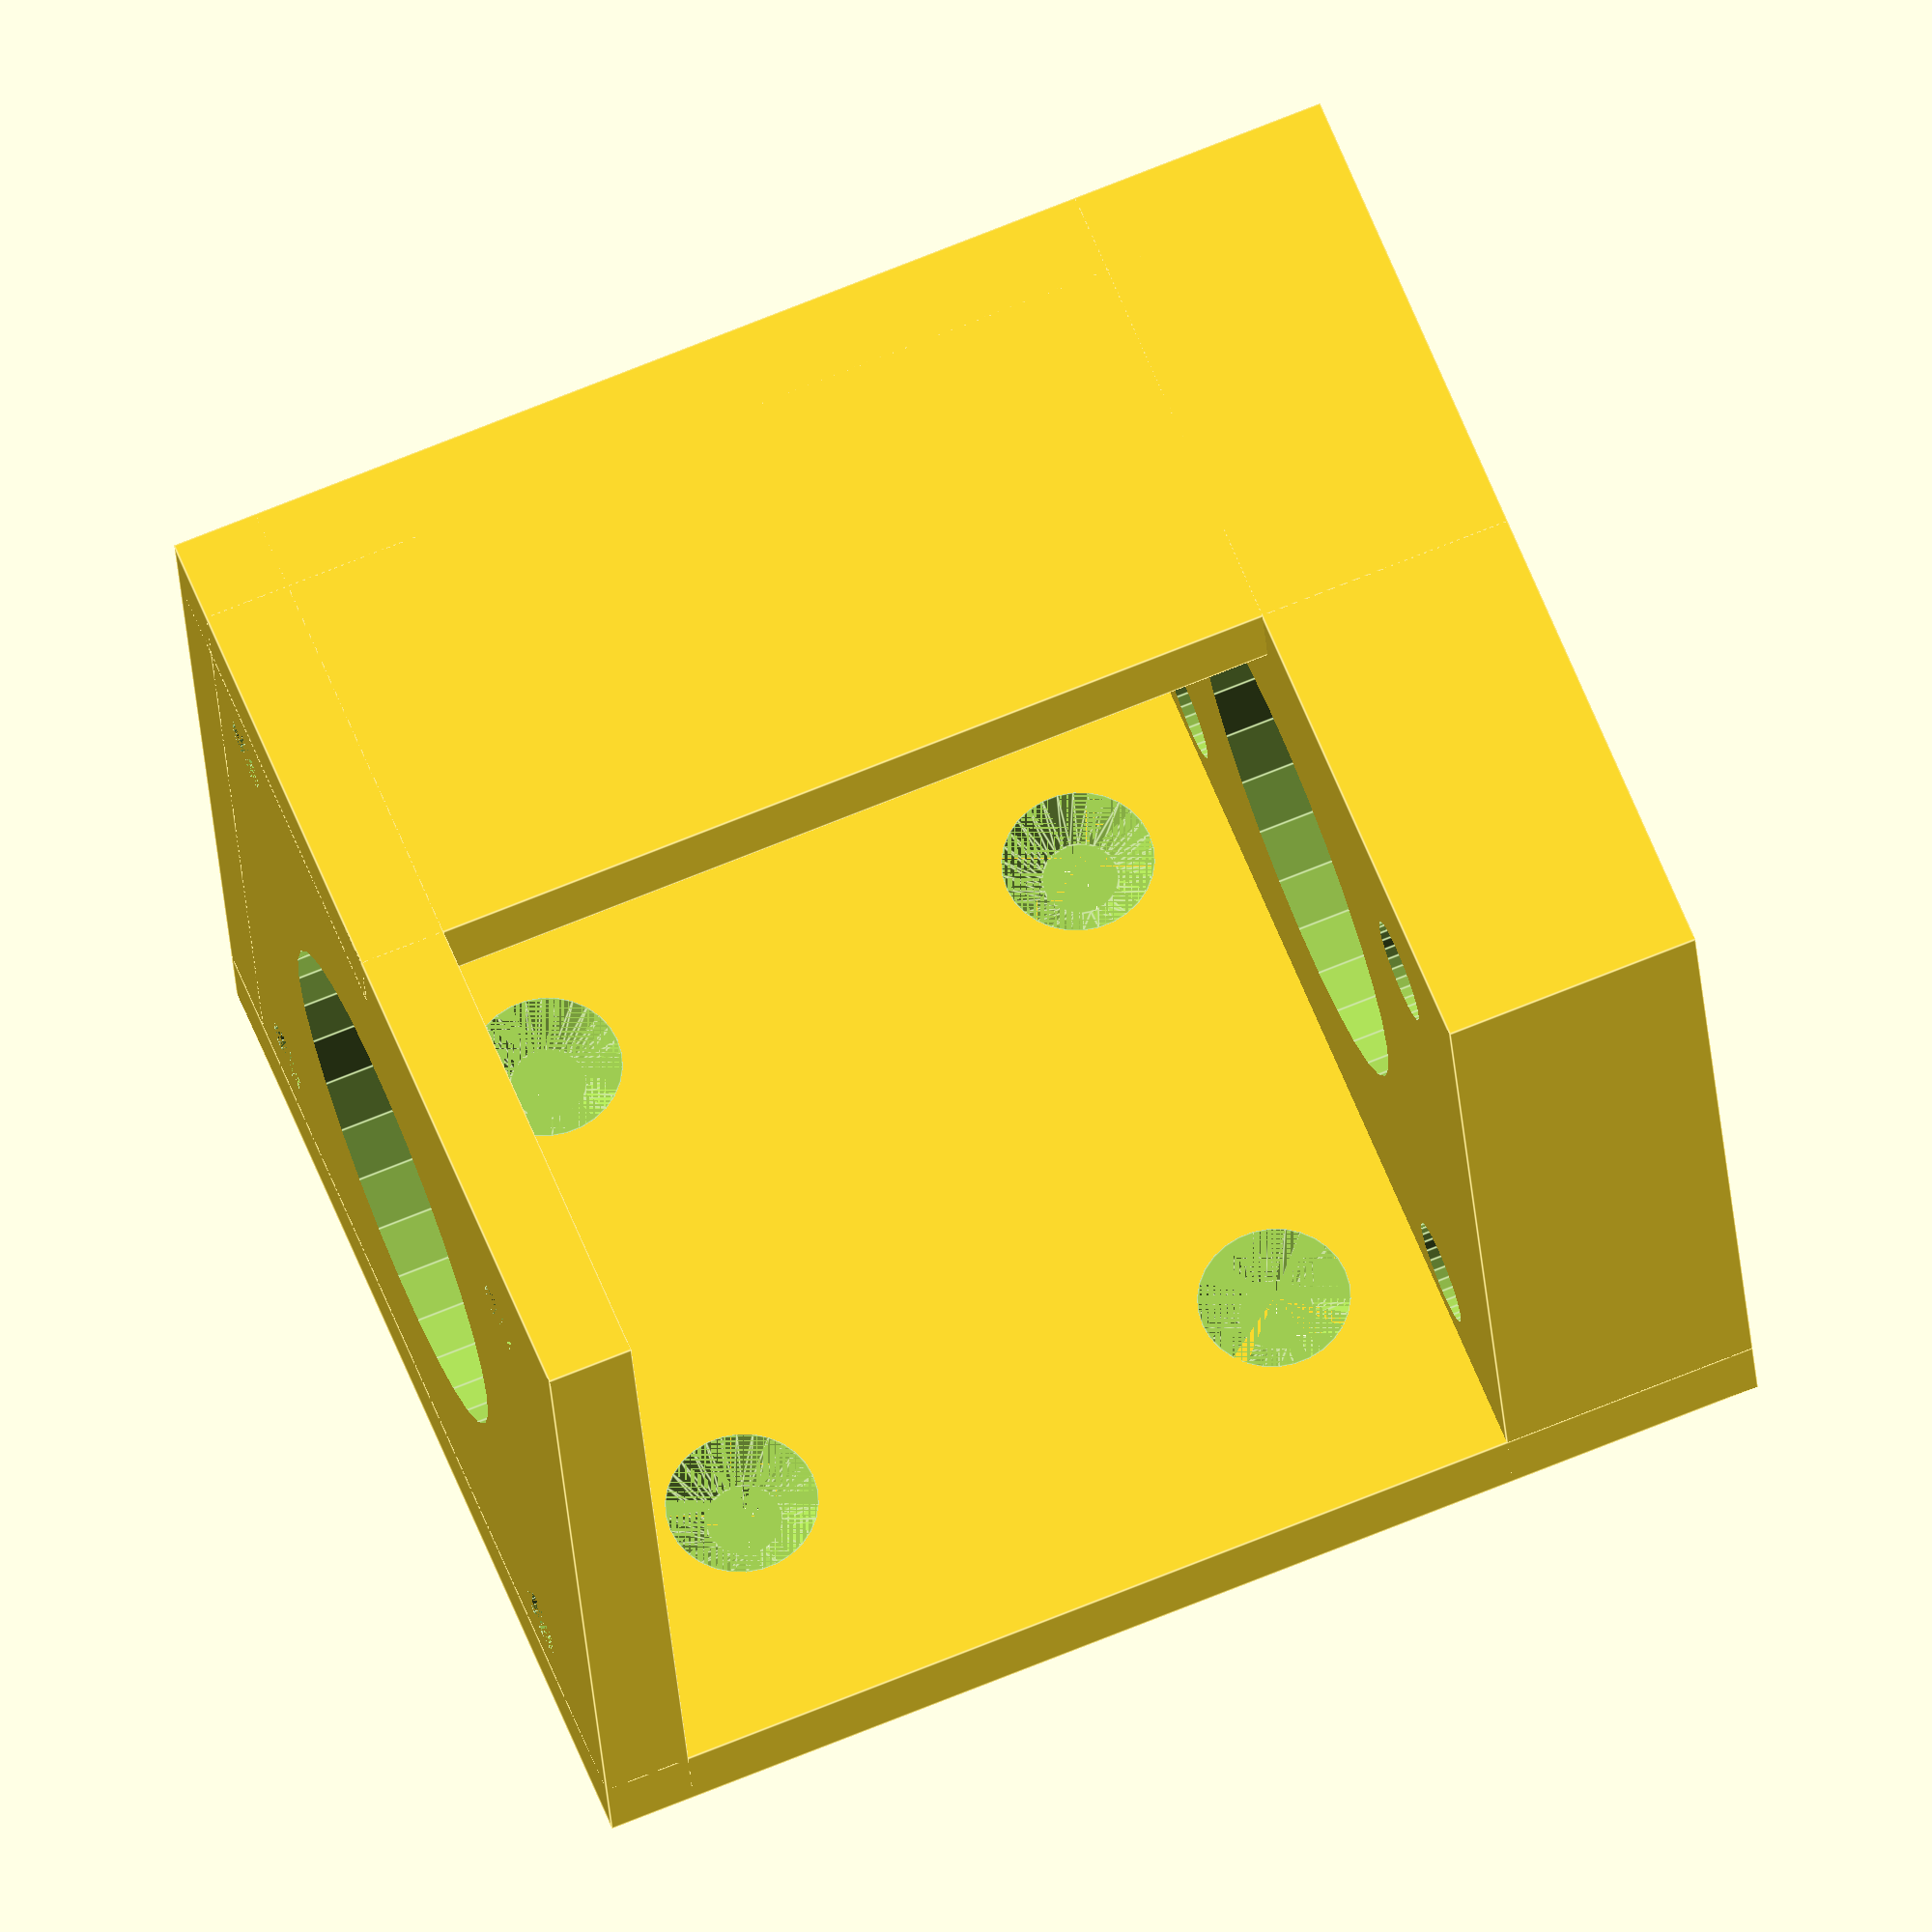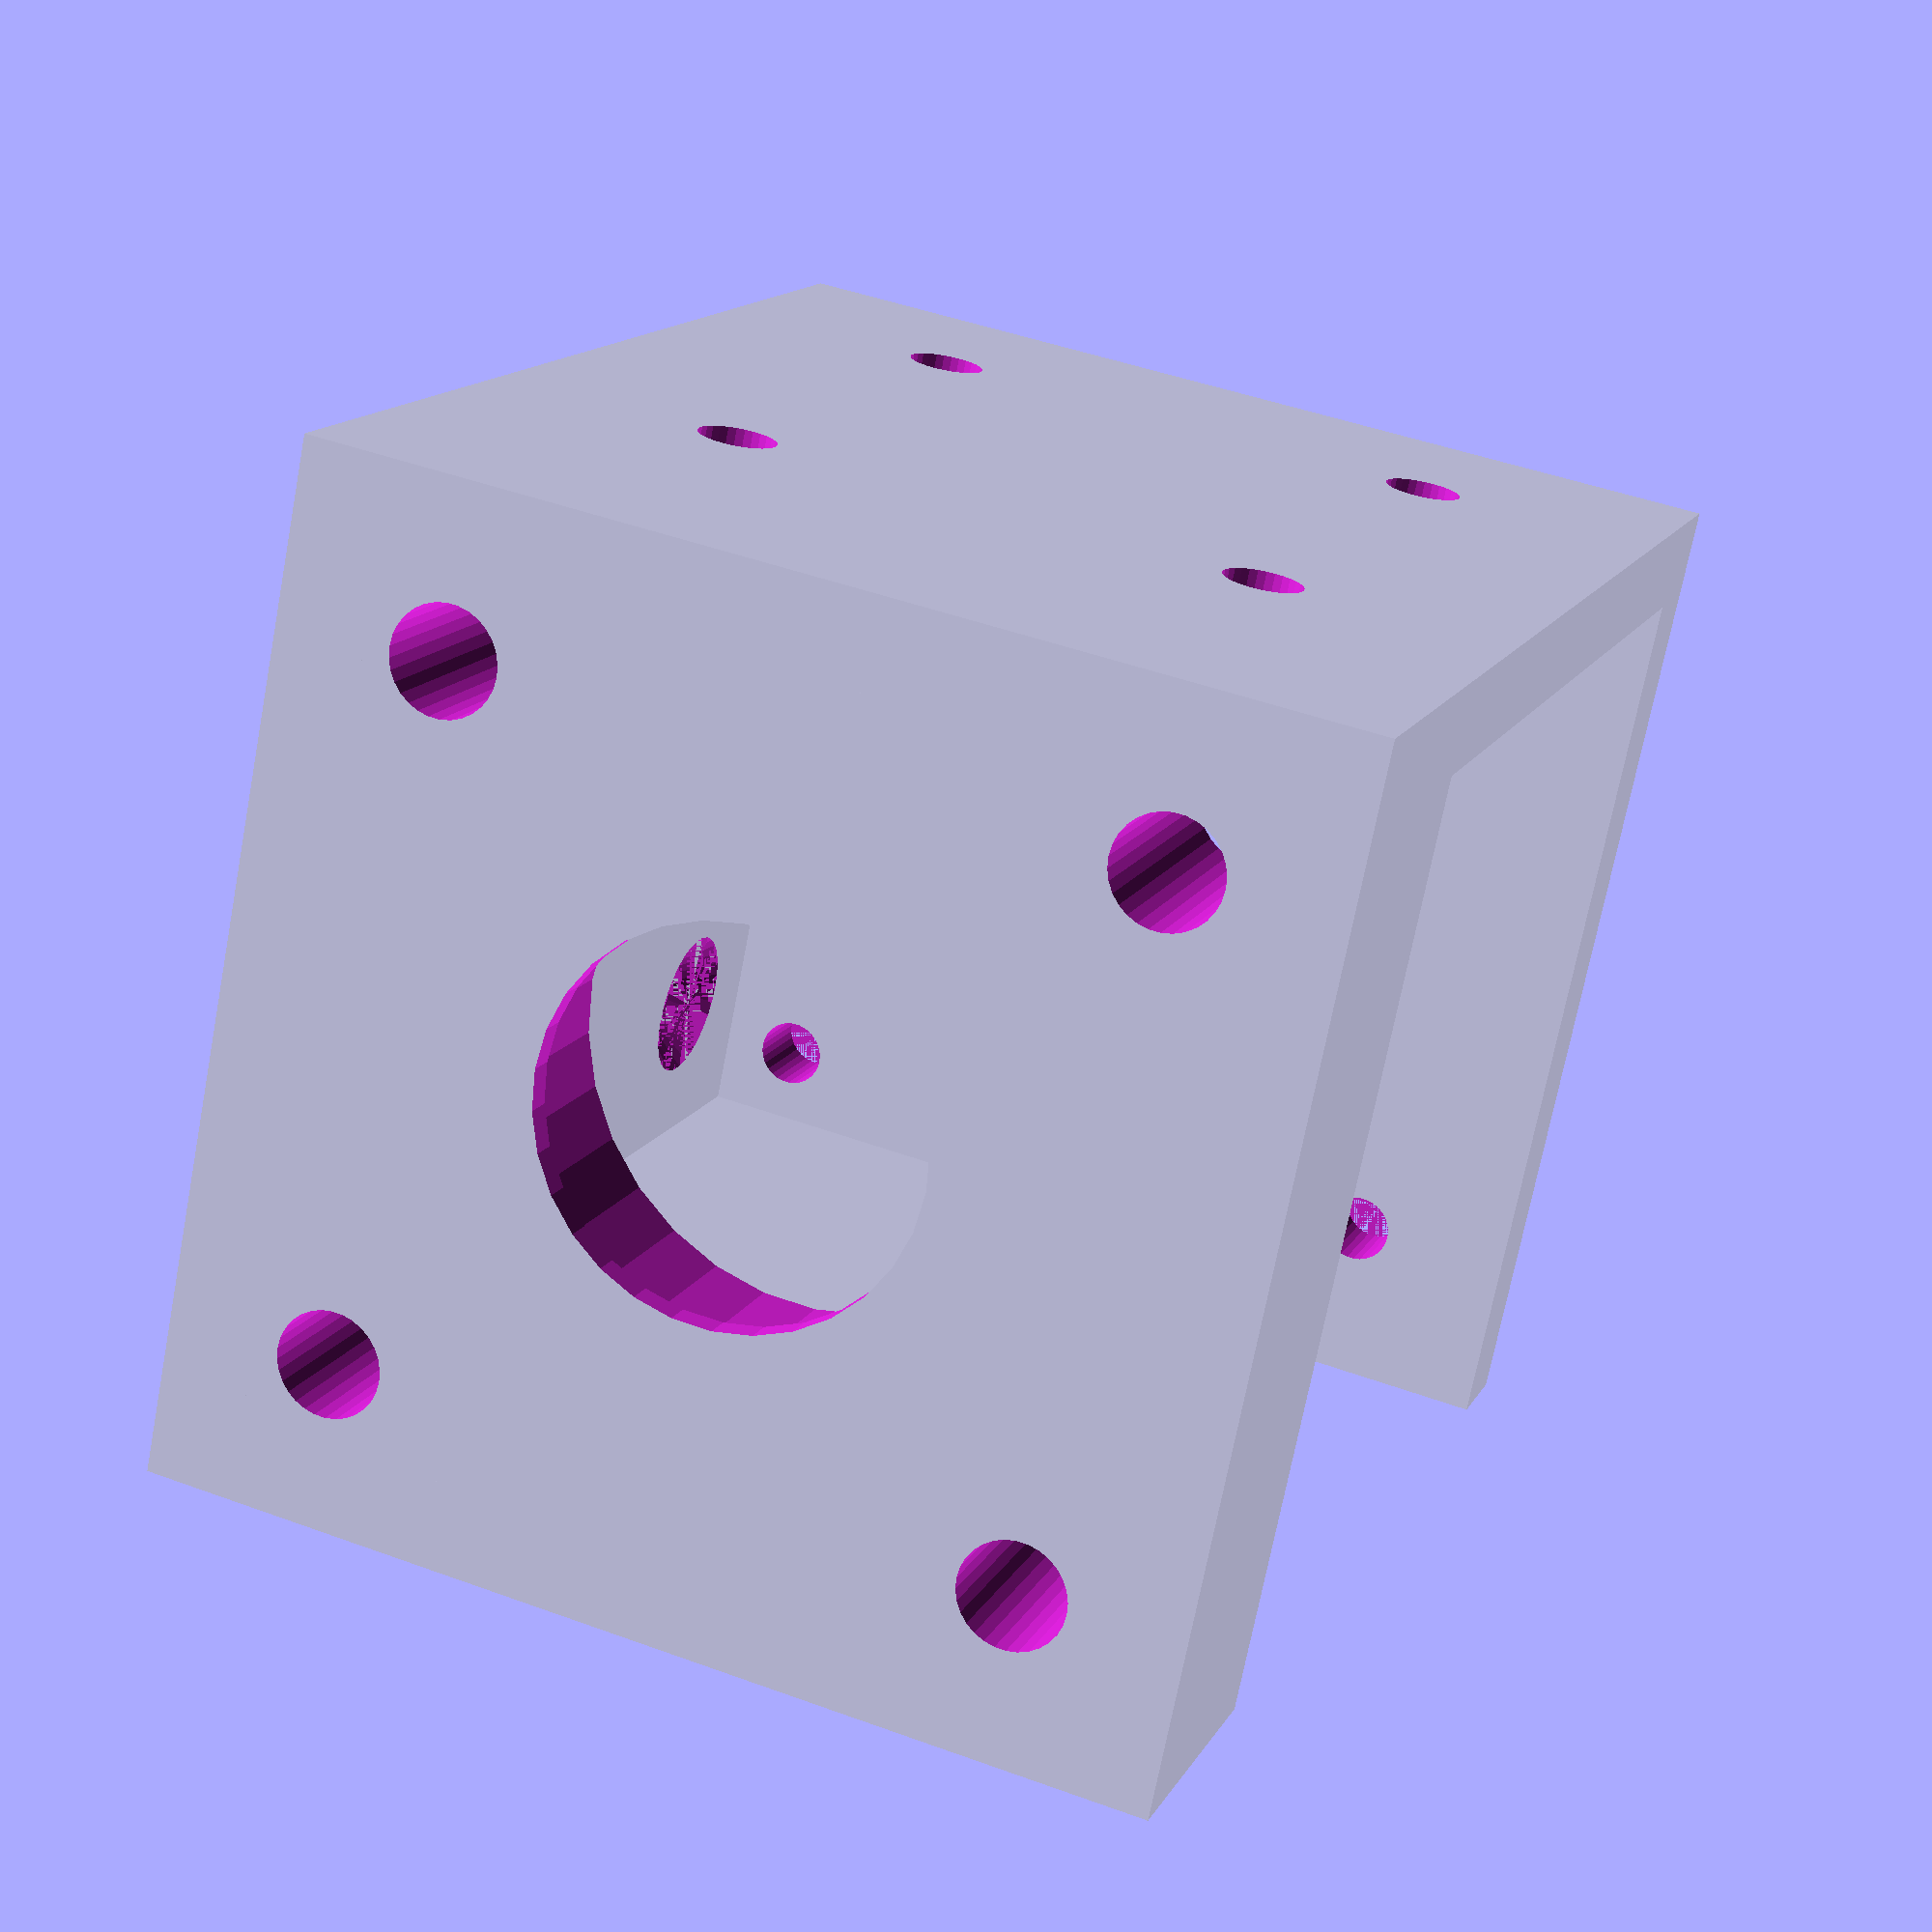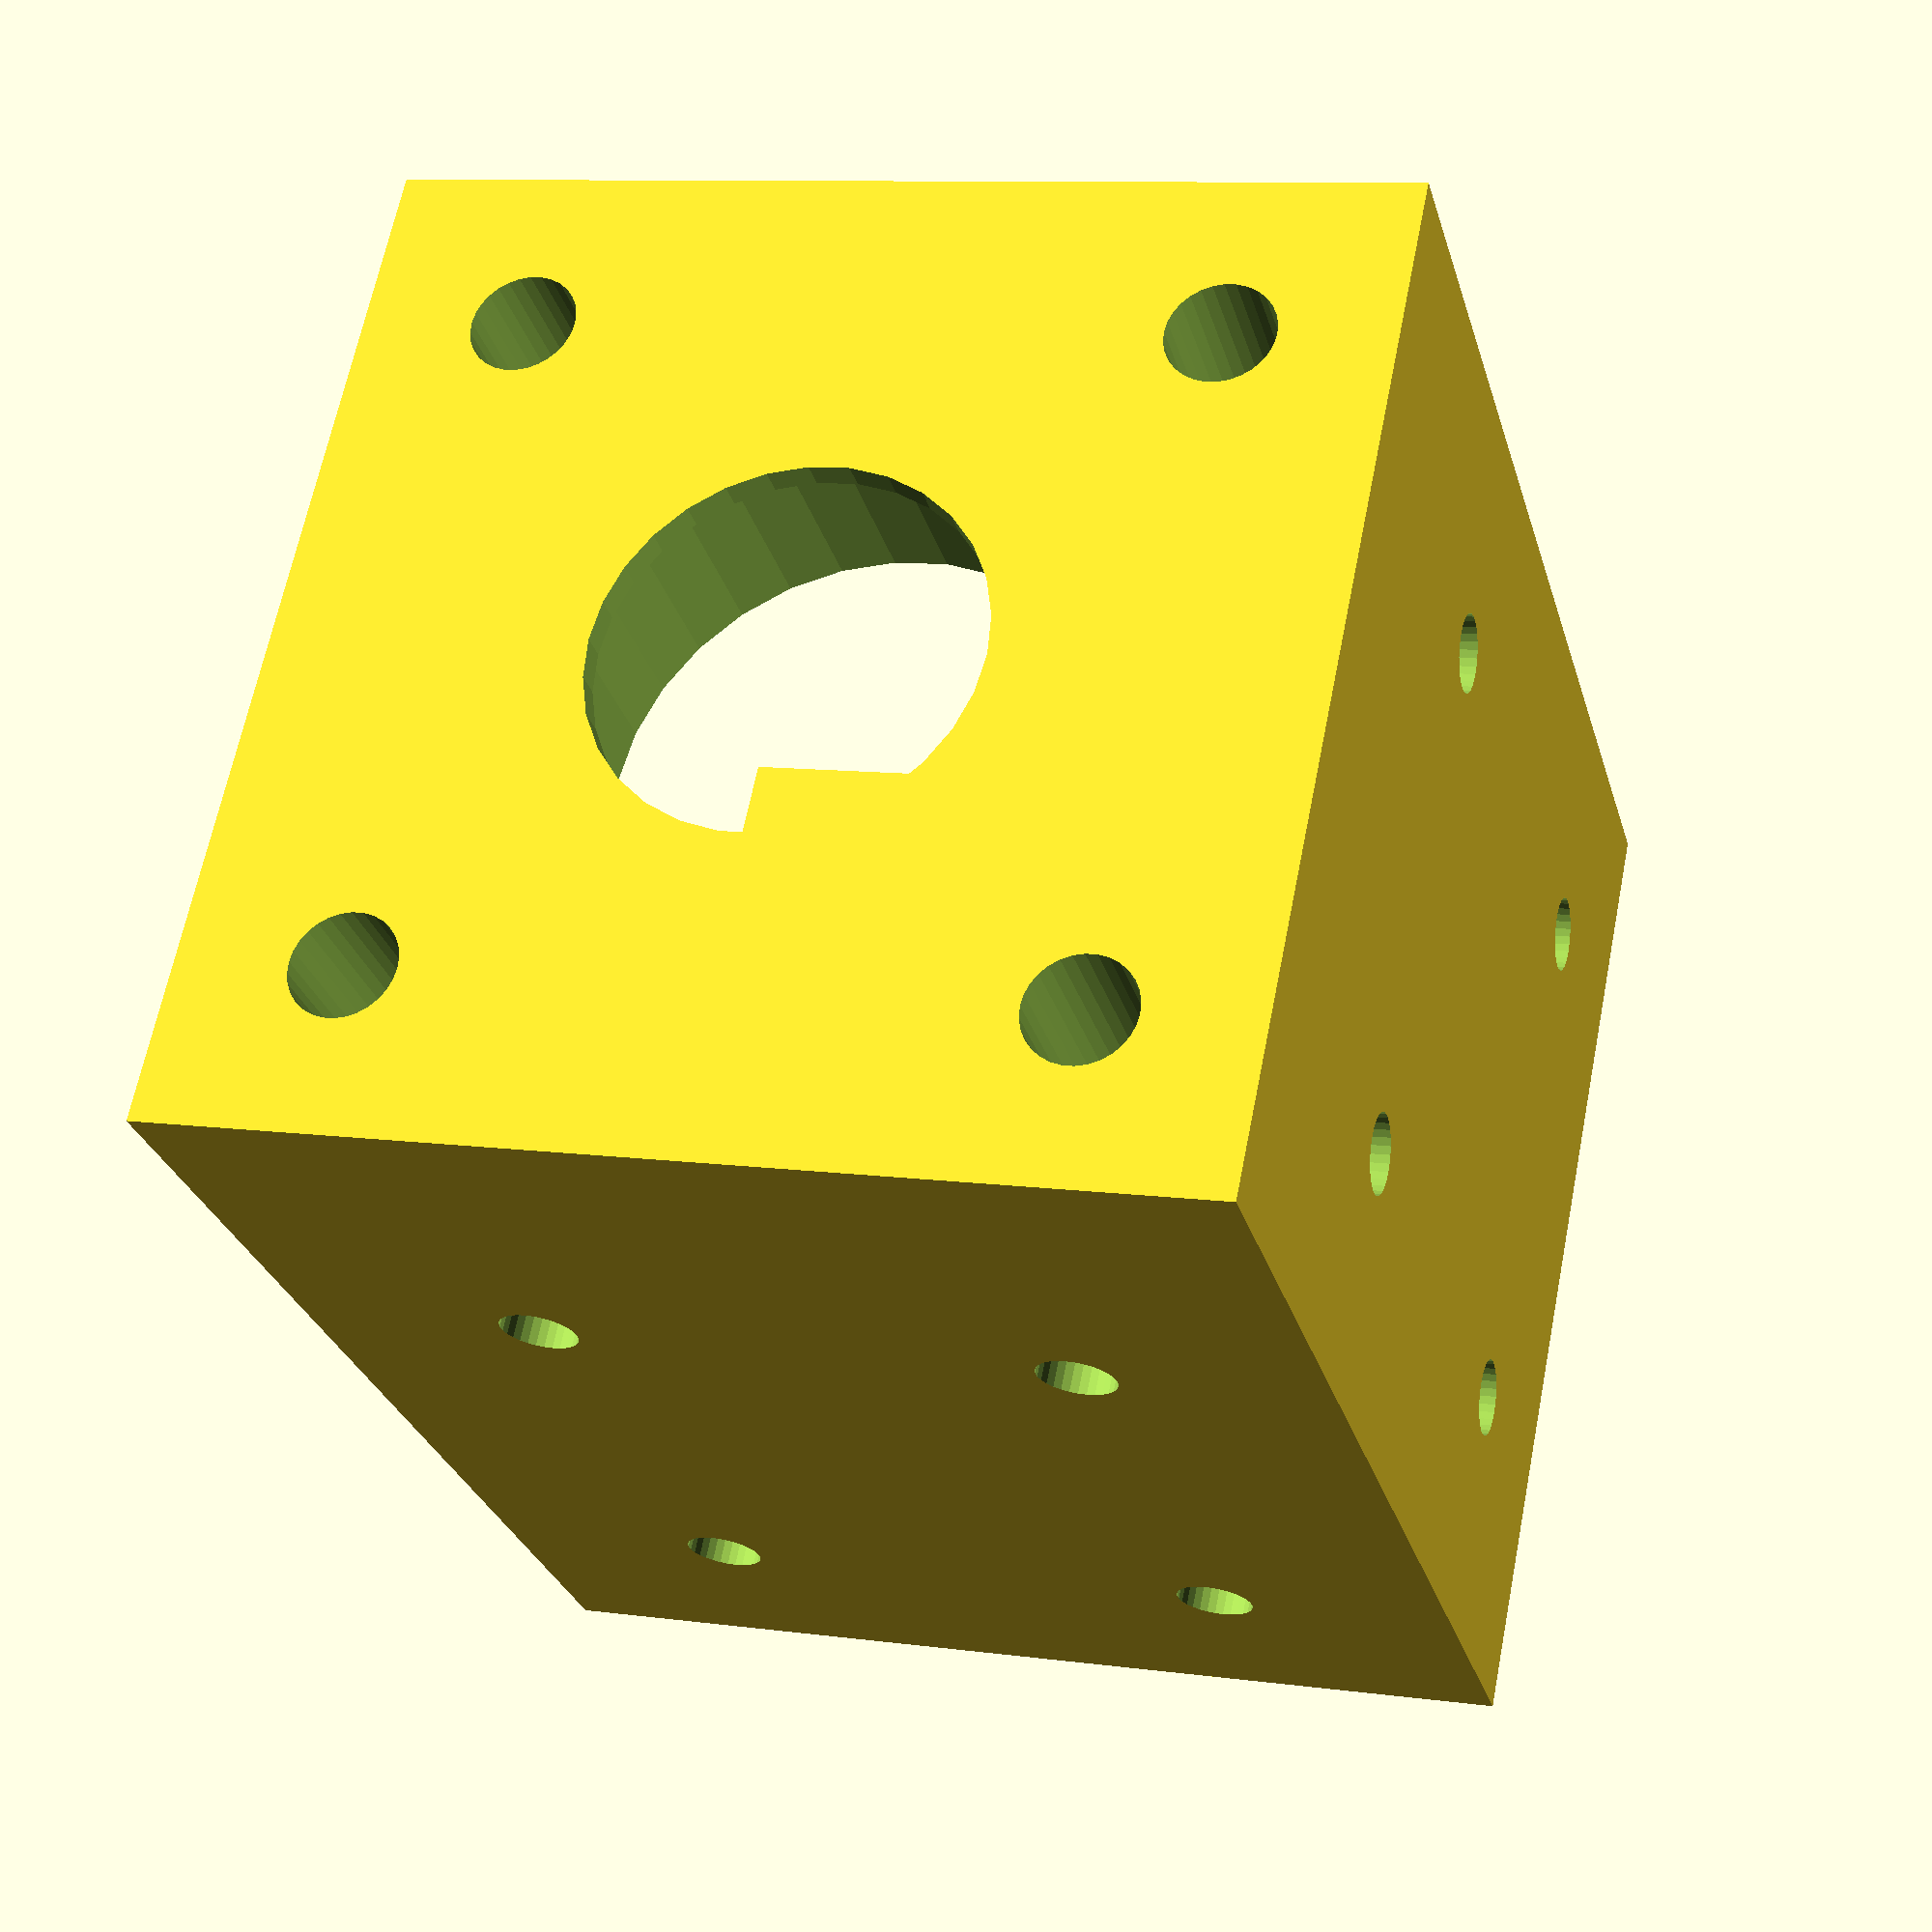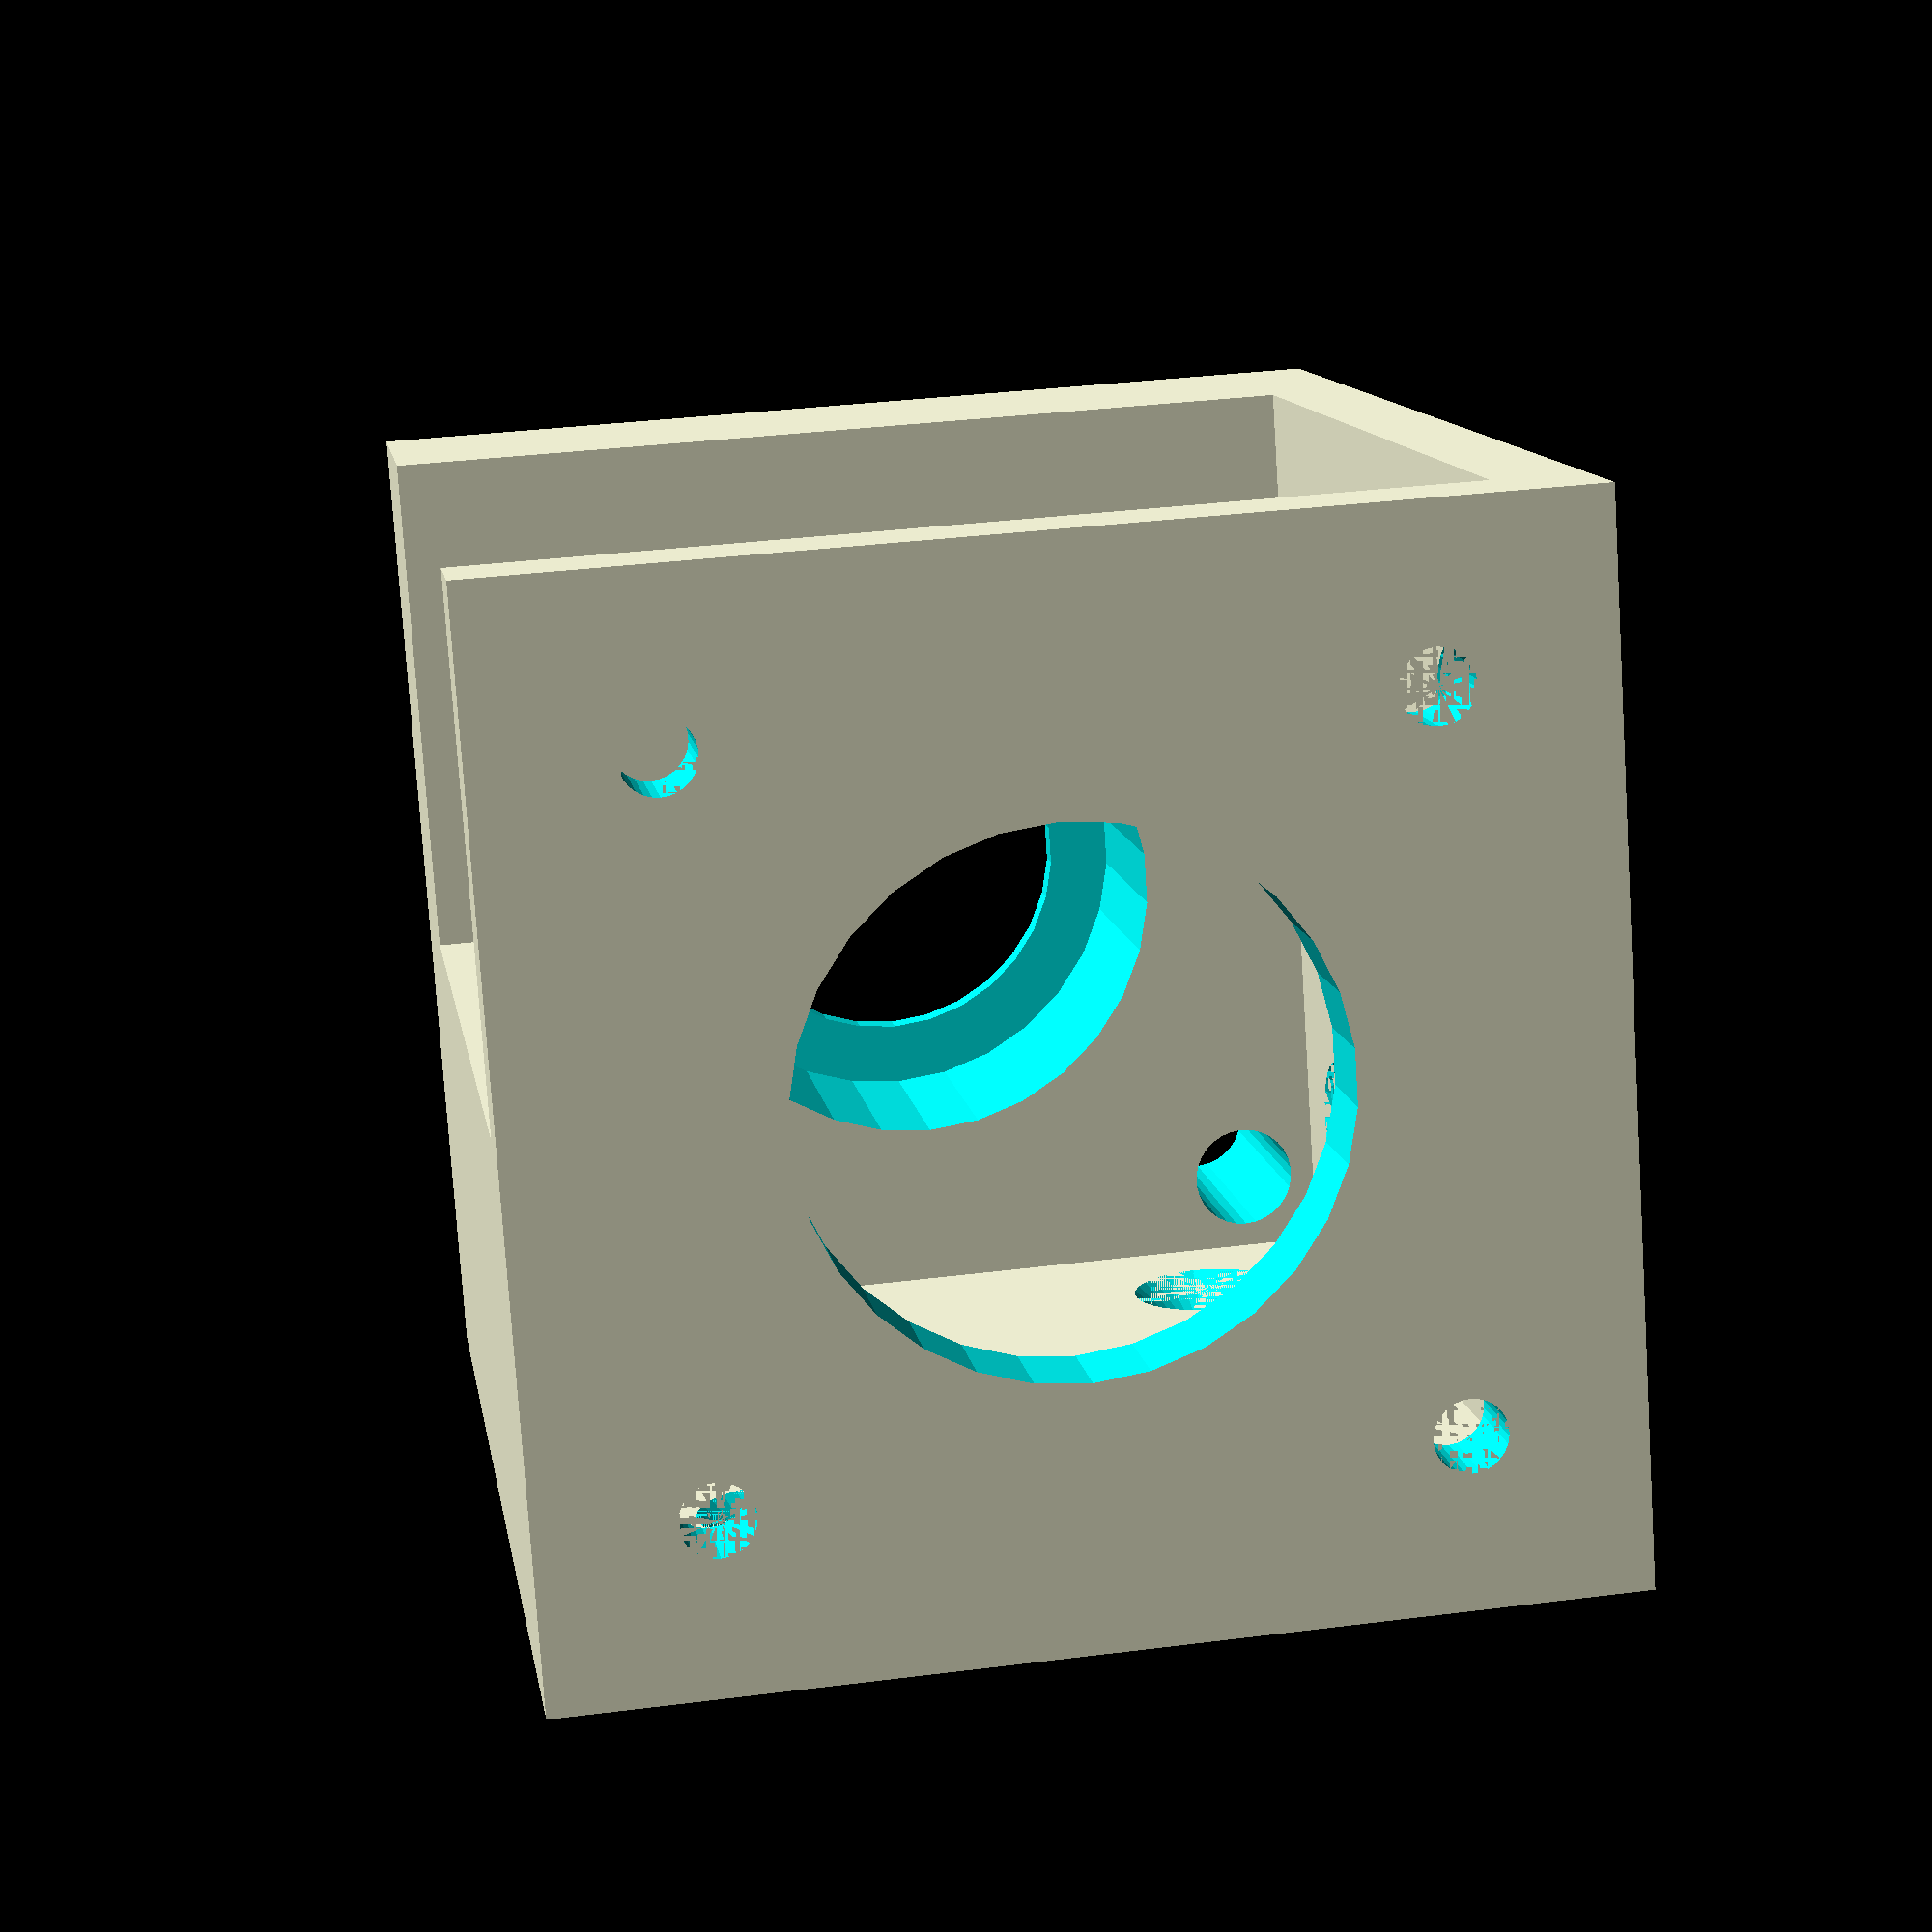
<openscad>
// Parameters 
// Note: all lengths in millimeters

motorBearingDistance = 40;

bearingOuterDia = 23;
bearingInnerDia = 8;
bearingThickness = 8;

fixingScrewDia = 3.5;


// Other params

wallThickness = 4;

motorWidth = 42;
motorLipDia = 23;
motorScrewDia = 3.2;
motorScrewDistance = 31;
motorScrewingDia = motorScrewDia*1.5;

// Derived params

totalLength = motorBearingDistance + 2*wallThickness + bearingThickness;

totalWidth = motorWidth + wallThickness;



//

$fn = 30;


module ScrewCountersink (screwDia) {
    translate([0,0,-0.5*screwDia]) {
    cylinder (h=screwDia/2,d2=2*screwDia,d=screwDia);
    translate([0,0,screwDia/2]) cylinder (h=0.3*screwDia,d=2*screwDia);
    translate([0,0,-(screwDia/2+wallThickness)]) cylinder (h=(screwDia/2+wallThickness),d=screwDia);    
    }
}

difference() {
    
union() {
cube([wallThickness,totalWidth,totalWidth]);    // Front (motor mount)
translate([totalLength-(wallThickness+bearingThickness),0,0]) cube([wallThickness+bearingThickness,totalWidth,totalWidth]);    // Rear (bearing mount)

cube([totalLength,totalWidth,wallThickness]);  // Base

cube([totalLength,wallThickness,totalWidth]);  // Lateral 1
translate([0,totalWidth-wallThickness,0]) cube([totalLength,wallThickness,totalWidth/2]);  // Lateral 2
}

union() {
translate ([-wallThickness*0.1,totalWidth/2,totalWidth/2]) rotate([0,90,0]) cylinder(wallThickness*1.2,d=motorLipDia);

translate ([0,totalWidth/2-motorScrewDistance/2,totalWidth/2-motorScrewDistance/2])
{
rotate([0,90,0]) cylinder(wallThickness*1.2,d=motorScrewDia);
translate ([0,motorScrewDistance,0]) rotate([0,90,0]) cylinder(wallThickness*1.2,d=motorScrewDia);
translate ([0,0,motorScrewDistance]) rotate([0,90,0]) cylinder(wallThickness*1.2,d=motorScrewDia);    
translate ([0,motorScrewDistance,motorScrewDistance]) rotate([0,90,0]) cylinder(wallThickness*1.2,d=motorScrewDia);    
}

translate ([totalLength-(2*wallThickness+bearingThickness),totalWidth/2-motorScrewDistance/2,totalWidth/2-motorScrewDistance/2])
{
rotate([0,90,0]) cylinder((2*wallThickness+bearingThickness)*1.2,d=motorScrewingDia);
translate ([0,motorScrewDistance,0]) rotate([0,90,0]) cylinder((2*wallThickness+bearingThickness)*1.2,d=motorScrewingDia);
translate ([0,0,motorScrewDistance]) rotate([0,90,0]) cylinder((2*wallThickness+bearingThickness)*1.2,d=motorScrewingDia);    
translate ([0,motorScrewDistance,motorScrewDistance]) rotate([0,90,0]) cylinder((2*wallThickness+bearingThickness)*1.2,d=motorScrewingDia);    
}
}

// Bearing hole
union() {
translate ([totalLength-1.1*(wallThickness+bearingThickness),totalWidth/2,totalWidth/2]) rotate([0,90,0]) union(){   
        cylinder(1*(bearingThickness+wallThickness),d=bearingOuterDia);
        cylinder(1.2*(bearingThickness+wallThickness),d=bearingOuterDia*0.75);}

}

// "Chassis" fixing holes
union() {
    translate([fixingScrewDia*2+wallThickness,wallThickness,0]) {
    translate([0,0,fixingScrewDia*2+wallThickness]) rotate ([-90,0,0]) ScrewCountersink(fixingScrewDia);
    translate([0,0,totalWidth-(fixingScrewDia*2+wallThickness)]) rotate ([-90,0,0]) ScrewCountersink(fixingScrewDia);
    }

    translate([totalLength-(fixingScrewDia*2+wallThickness+bearingThickness),wallThickness,0]) {
    translate([0,0,fixingScrewDia*2+wallThickness]) rotate ([-90,0,0]) ScrewCountersink(fixingScrewDia);
    translate([0,0,totalWidth-(fixingScrewDia*2+wallThickness)]) rotate ([-90,0,0]) ScrewCountersink(fixingScrewDia);
    }
}

translate([0,totalWidth,wallThickness]) 
rotate([90,0,0]) {
    translate([fixingScrewDia*2+wallThickness,0,0]) {
    translate([0,0,fixingScrewDia*2+wallThickness]) rotate ([-90,0,0]) ScrewCountersink(fixingScrewDia);
    translate([0,0,totalWidth-(fixingScrewDia*2+wallThickness)]) rotate ([-90,0,0]) ScrewCountersink(fixingScrewDia);
    }

    translate([totalLength-(fixingScrewDia*2+wallThickness+bearingThickness),0,0]) {
    translate([0,0,fixingScrewDia*2+wallThickness]) rotate ([-90,0,0]) ScrewCountersink(fixingScrewDia);
    translate([0,0,totalWidth-(fixingScrewDia*2+wallThickness)]) rotate ([-90,0,0]) ScrewCountersink(fixingScrewDia);
    }
}

}

</openscad>
<views>
elev=117.6 azim=176.2 roll=201.7 proj=o view=edges
elev=314.5 azim=209.0 roll=292.9 proj=p view=wireframe
elev=350.3 azim=323.3 roll=109.0 proj=p view=wireframe
elev=257.8 azim=81.0 roll=176.3 proj=p view=wireframe
</views>
